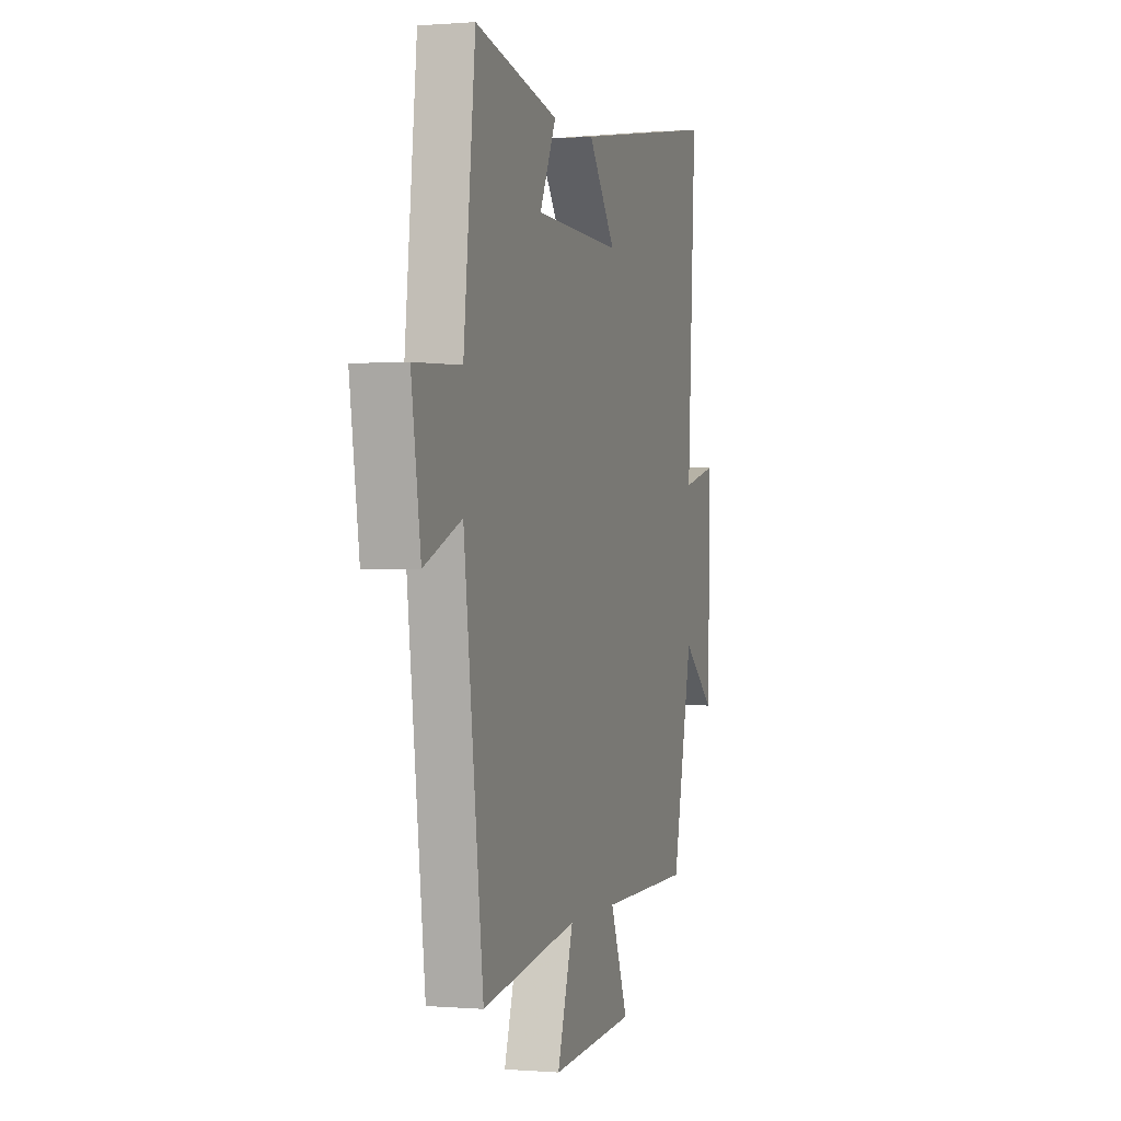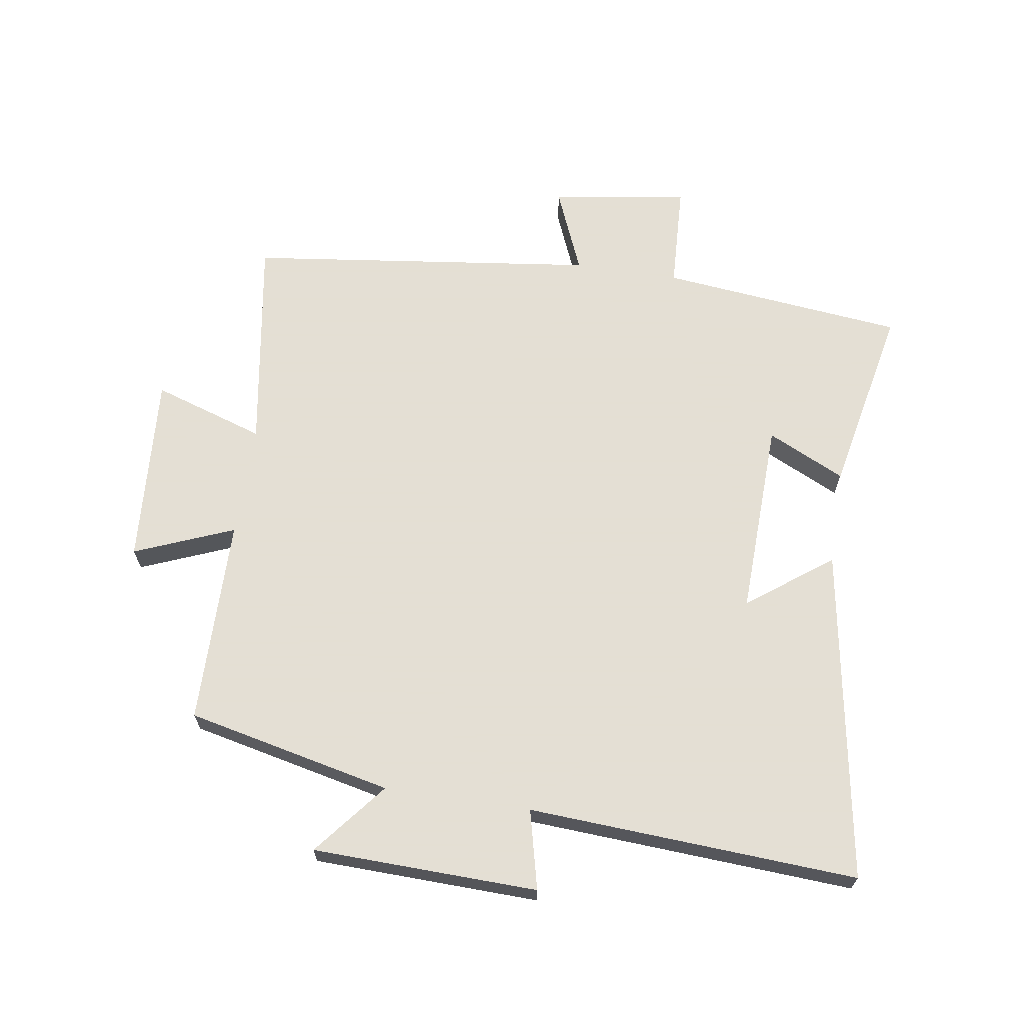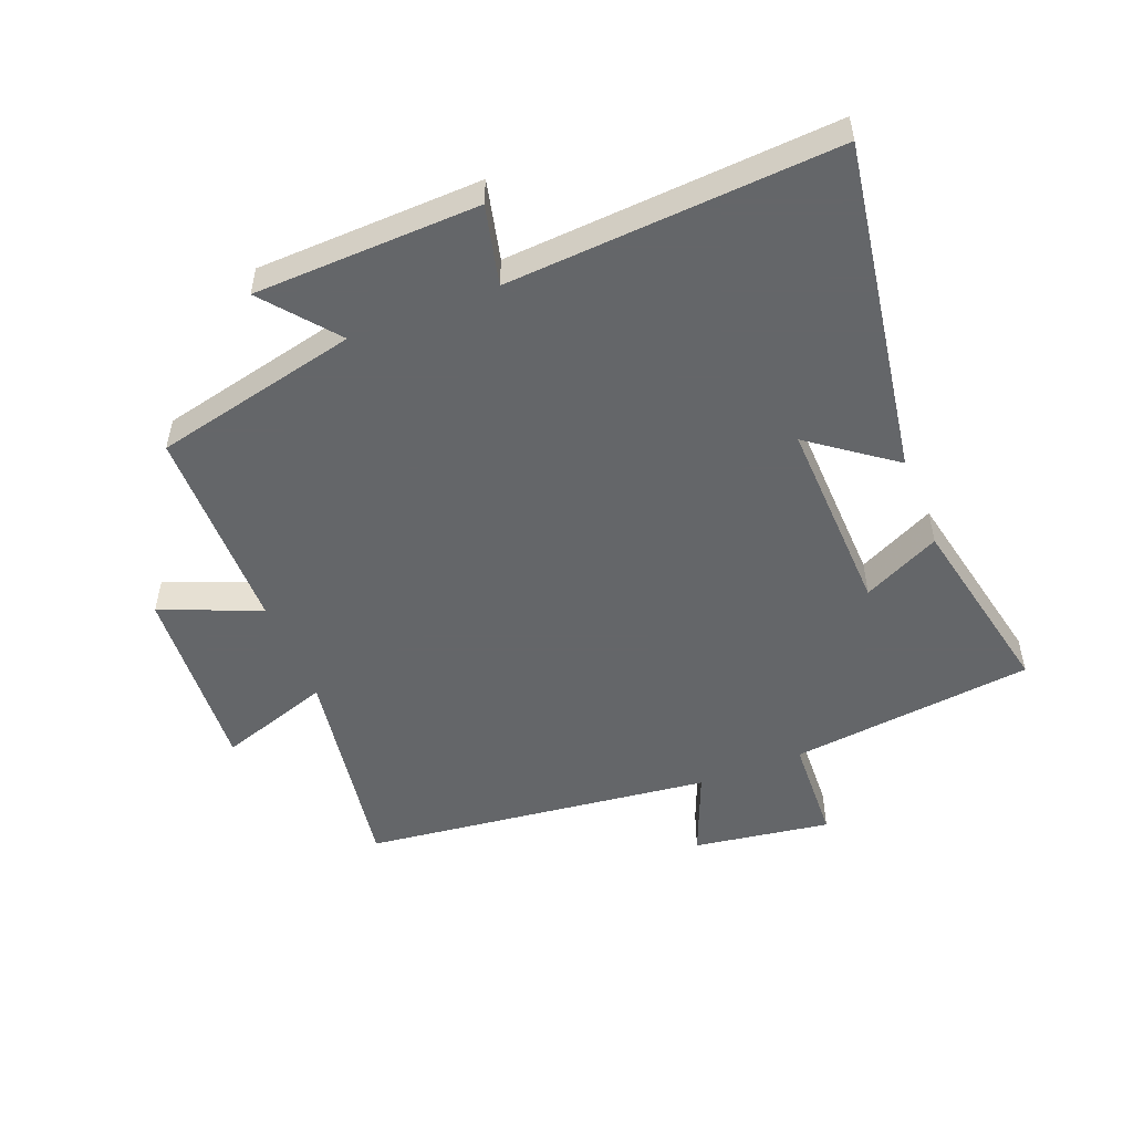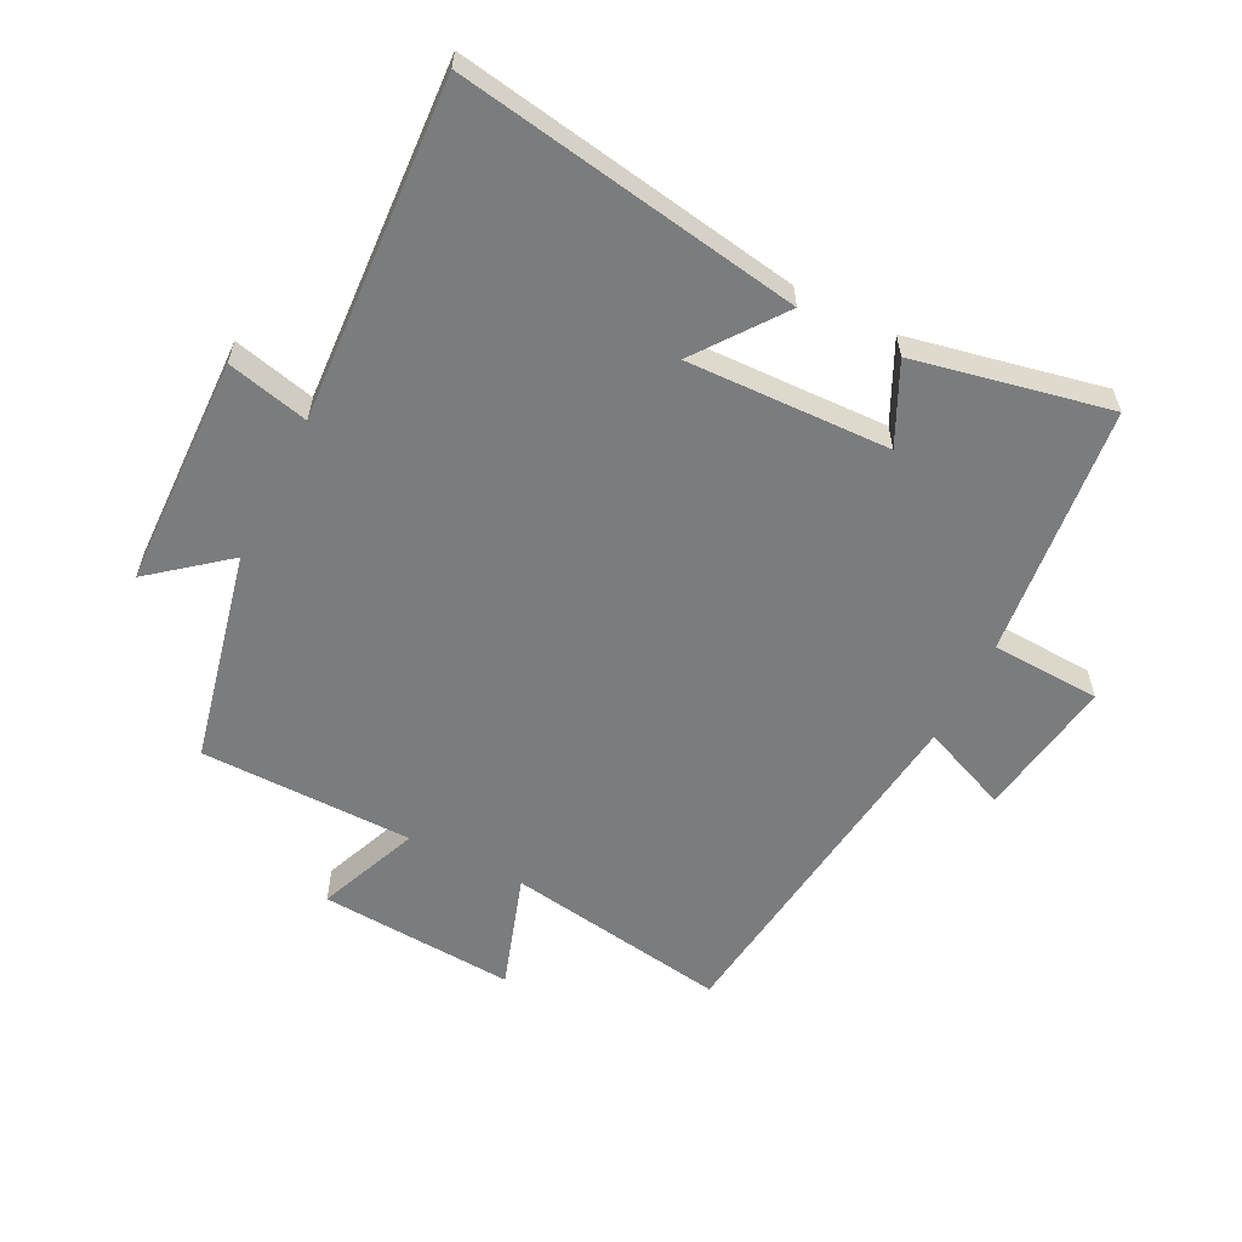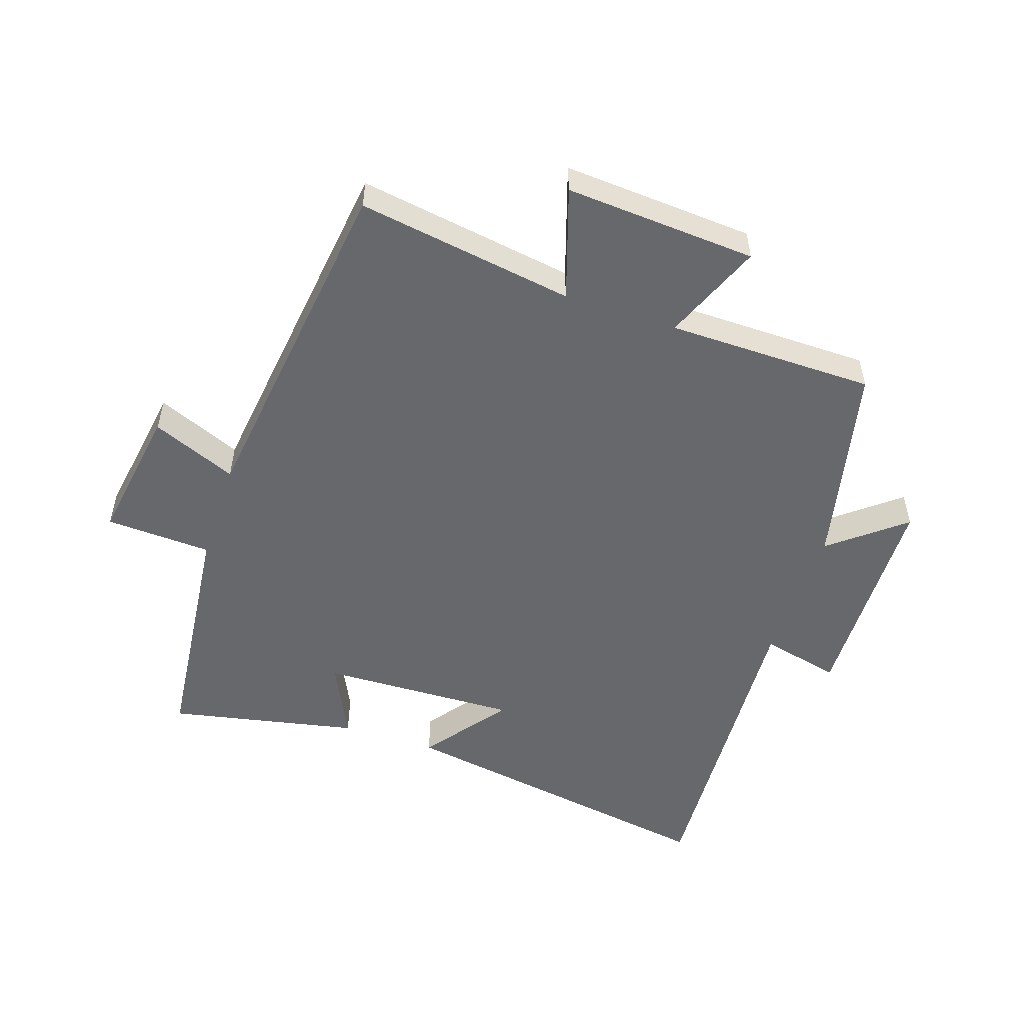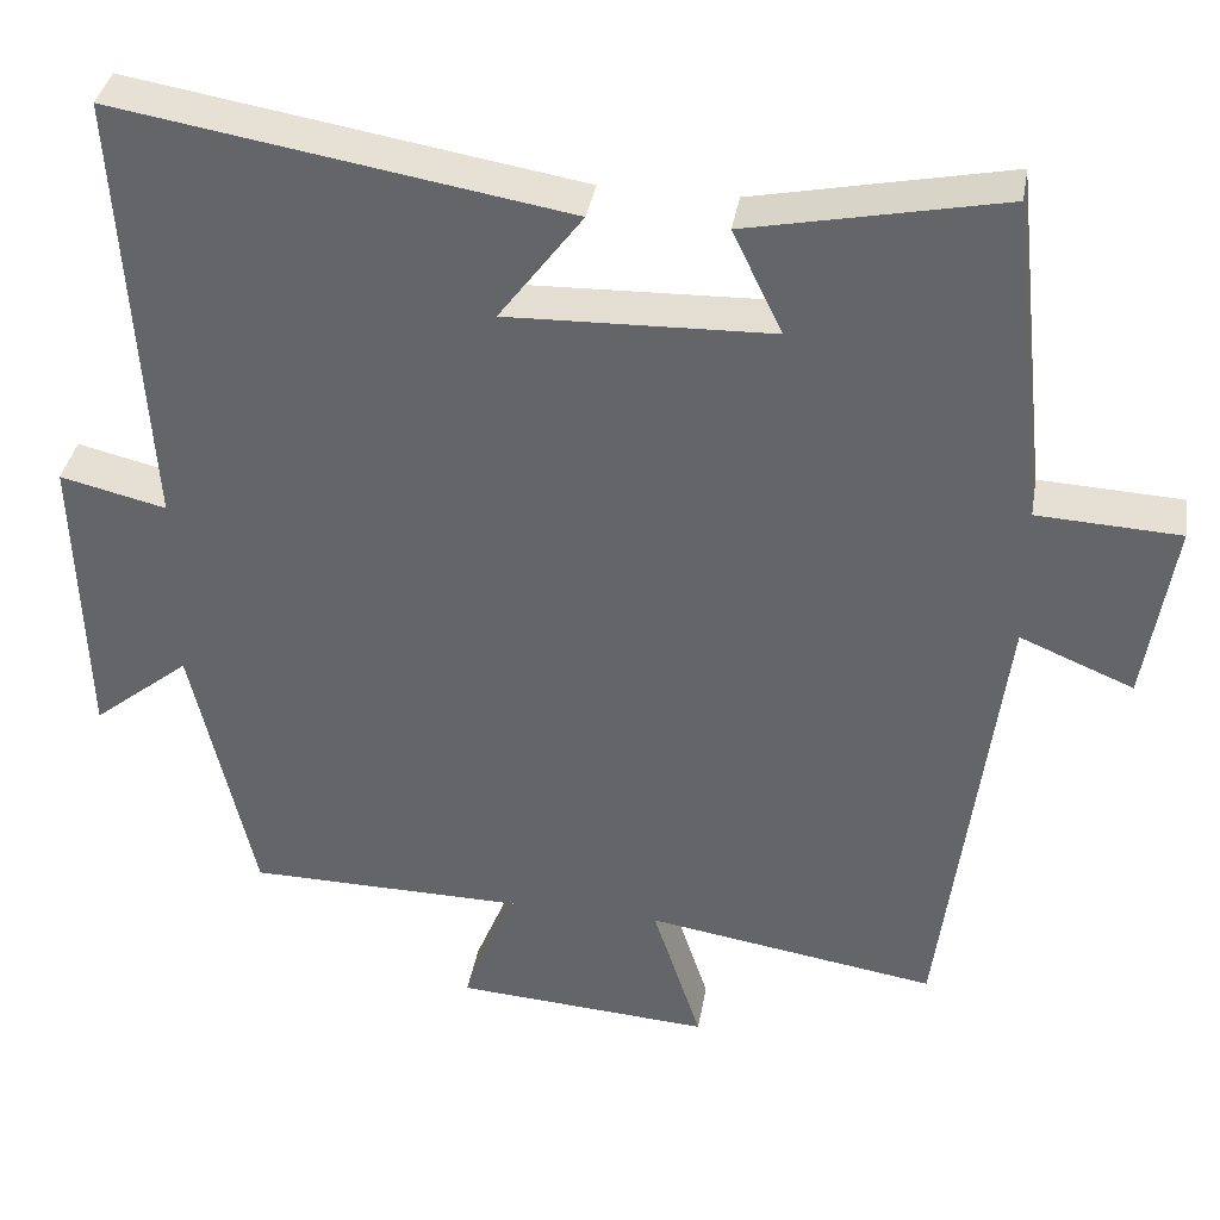
<metadata>
{"format":"obj","ext":"obj","renderer":"f3d","projection":"perspective","resolution":1024,"background":"white","views":[{"elev":0.1,"azim":107.2,"up":"+Z"},{"elev":66.3,"azim":-81.3,"up":"+Y"},{"elev":-51.7,"azim":-68.2,"up":"+Y"},{"elev":-58.7,"azim":-26.8,"up":"+Y"},{"elev":-52.4,"azim":161.5,"up":"+Y"},{"elev":37.0,"azim":9.7,"up":"+Z"}]}
</metadata>
<code>
v 0.43 0.07 -0.554
v 0.085 0.07 -0.5
v 0.143 0.07 -0.678
v -0.161 0.07 -0.658
v -0.097 0.07 -0.5
v -0.427 0.07 -0.497
v -0.5 0.07 -0.17
v -0.616 0.07 -0.264
v -0.626 0.07 0.094
v -0.5 0.07 0.064
v -0.531 0.07 0.588
v 0.001 0.07 0.5
v -0.098 0.07 0.367
v 0.216 0.07 0.377
v 0.157 0.07 0.5
v 0.458 0.07 0.562
v 0.5 0.07 0.173
v 0.669 0.07 0.165
v 0.635 0.07 -0.053
v 0.5 0.07 0.003
v 0.43 0 -0.554
v 0.085 0 -0.5
v 0.143 0 -0.678
v -0.161 0 -0.658
v -0.097 0 -0.5
v -0.427 0 -0.497
v -0.5 0 -0.17
v -0.616 0 -0.264
v -0.626 0 0.094
v -0.5 0 0.064
v -0.531 0 0.588
v 0.001 0 0.5
v -0.098 0 0.367
v 0.216 0 0.377
v 0.157 0 0.5
v 0.458 0 0.562
v 0.5 0 0.173
v 0.669 0 0.165
v 0.635 0 -0.053
v 0.5 0 0.003
f 17 18 19 20
f 17 20 1 2
f 14 15 16 17
f 13 14 17 2
f 10 11 12 13
f 10 13 2
f 7 8 9 10
f 5 6 7 10
f 5 10 2 3
f 3 4 5
f 40 39 38 37
f 22 21 40 37
f 37 36 35 34
f 22 37 34 33
f 33 32 31 30
f 22 33 30
f 30 29 28 27
f 30 27 26 25
f 23 22 30 25
f 25 24 23
f 1 21 22 2
f 2 22 23 3
f 3 23 24 4
f 4 24 25 5
f 5 25 26 6
f 6 26 27 7
f 7 27 28 8
f 8 28 29 9
f 9 29 30 10
f 10 30 31 11
f 11 31 32 12
f 12 32 33 13
f 13 33 34 14
f 14 34 35 15
f 15 35 36 16
f 16 36 37 17
f 17 37 38 18
f 18 38 39 19
f 19 39 40 20
f 20 40 21 1

</code>
